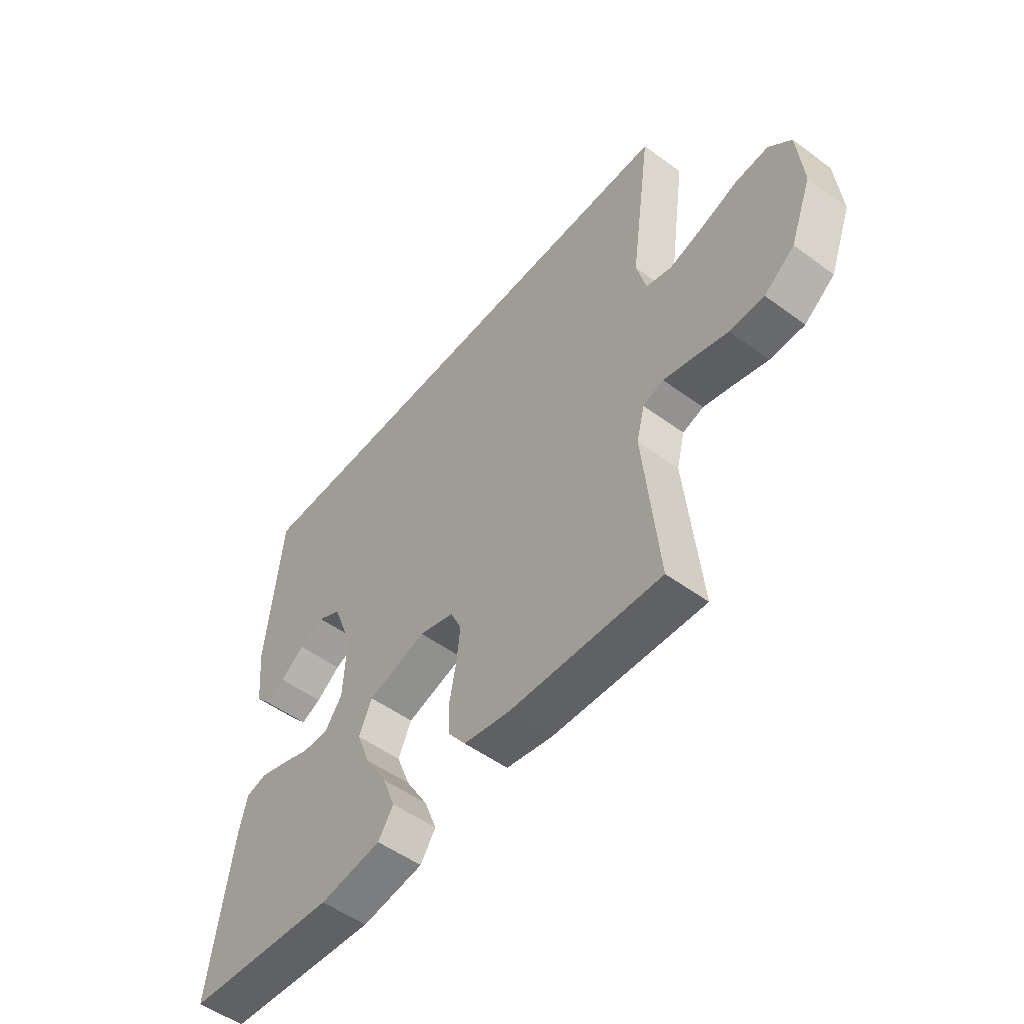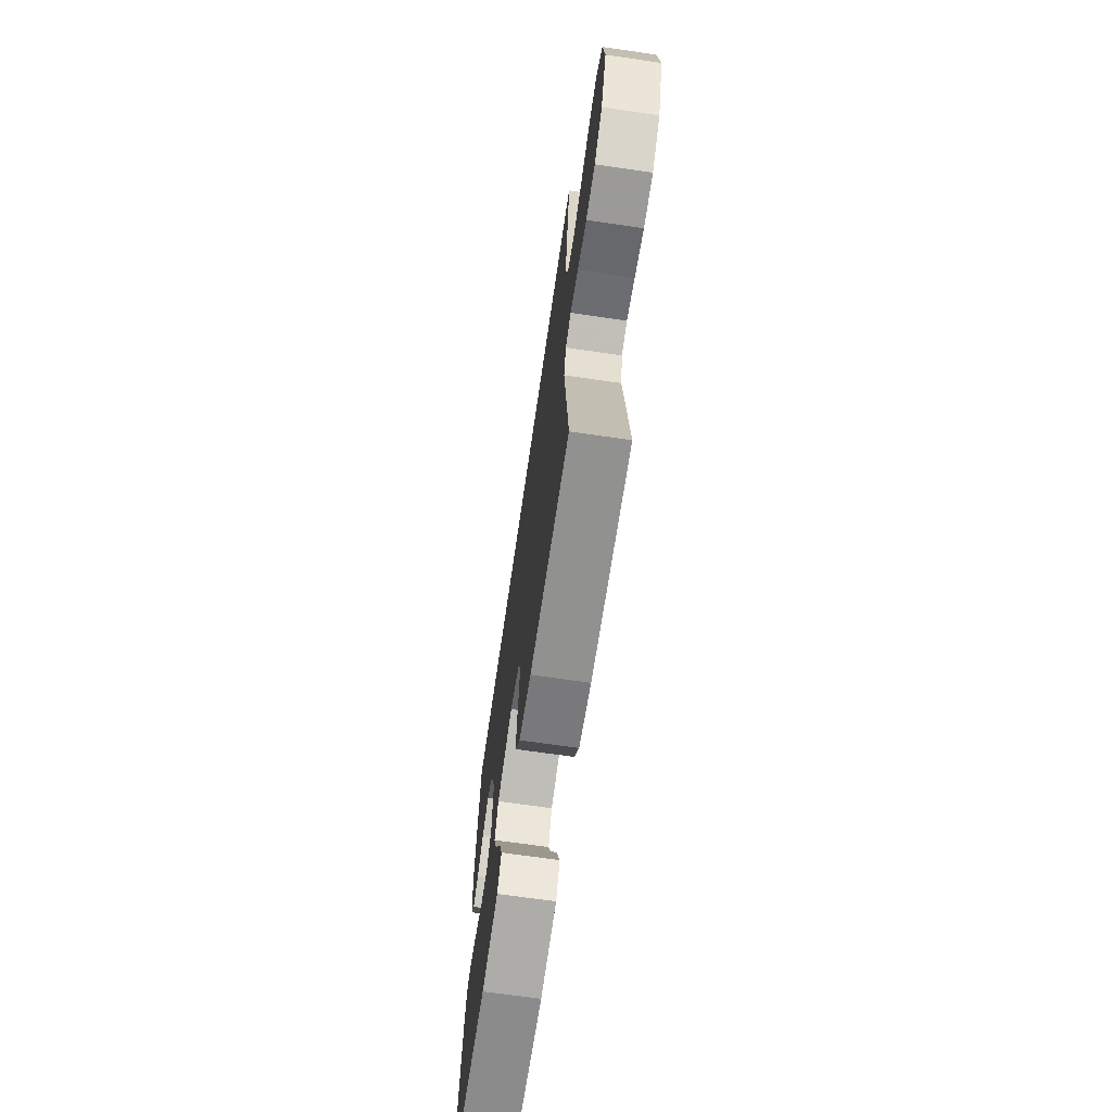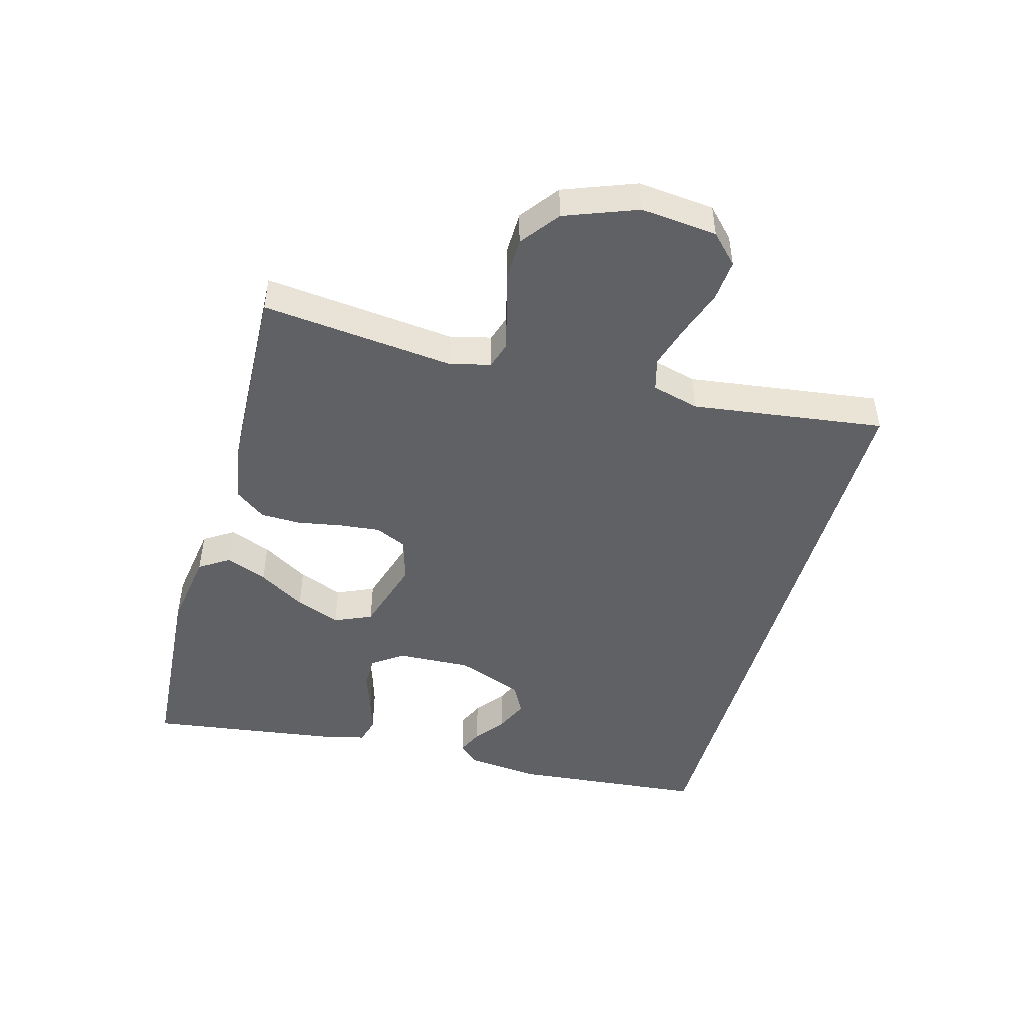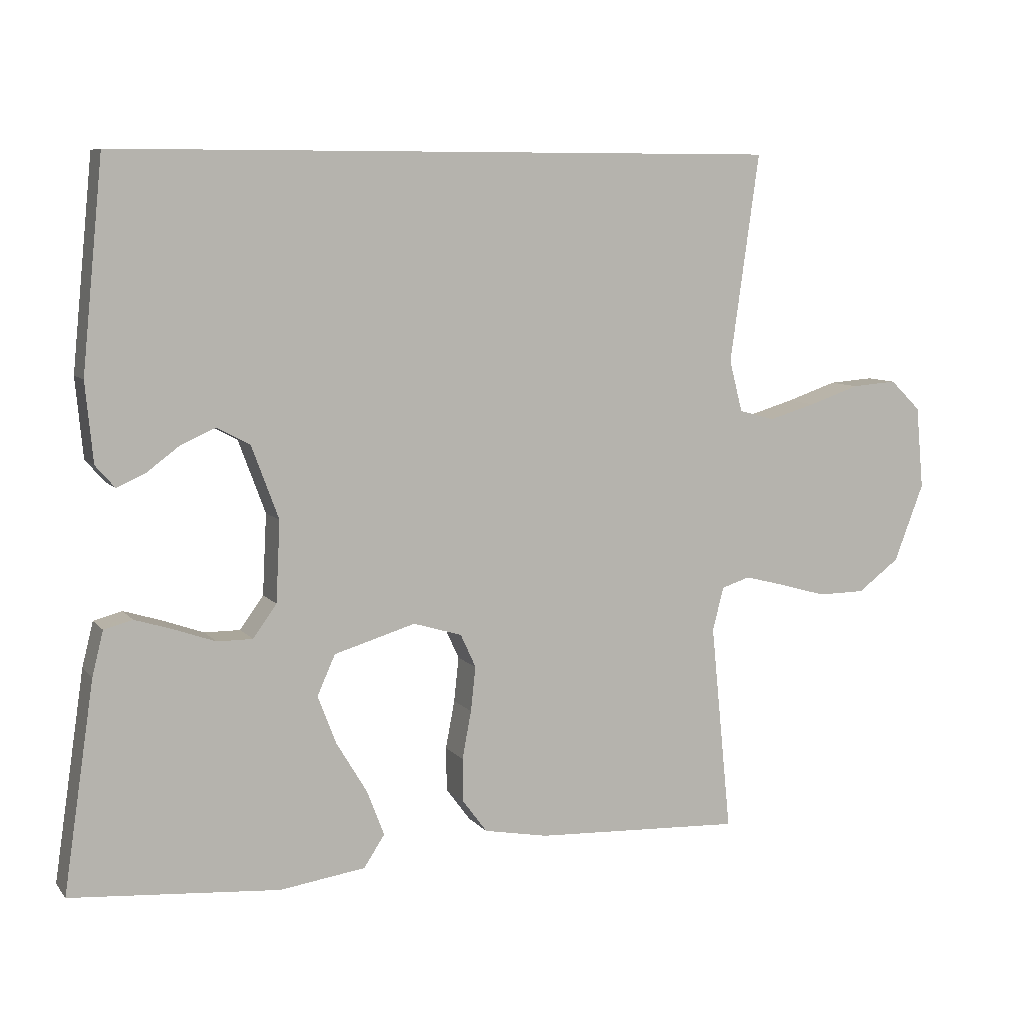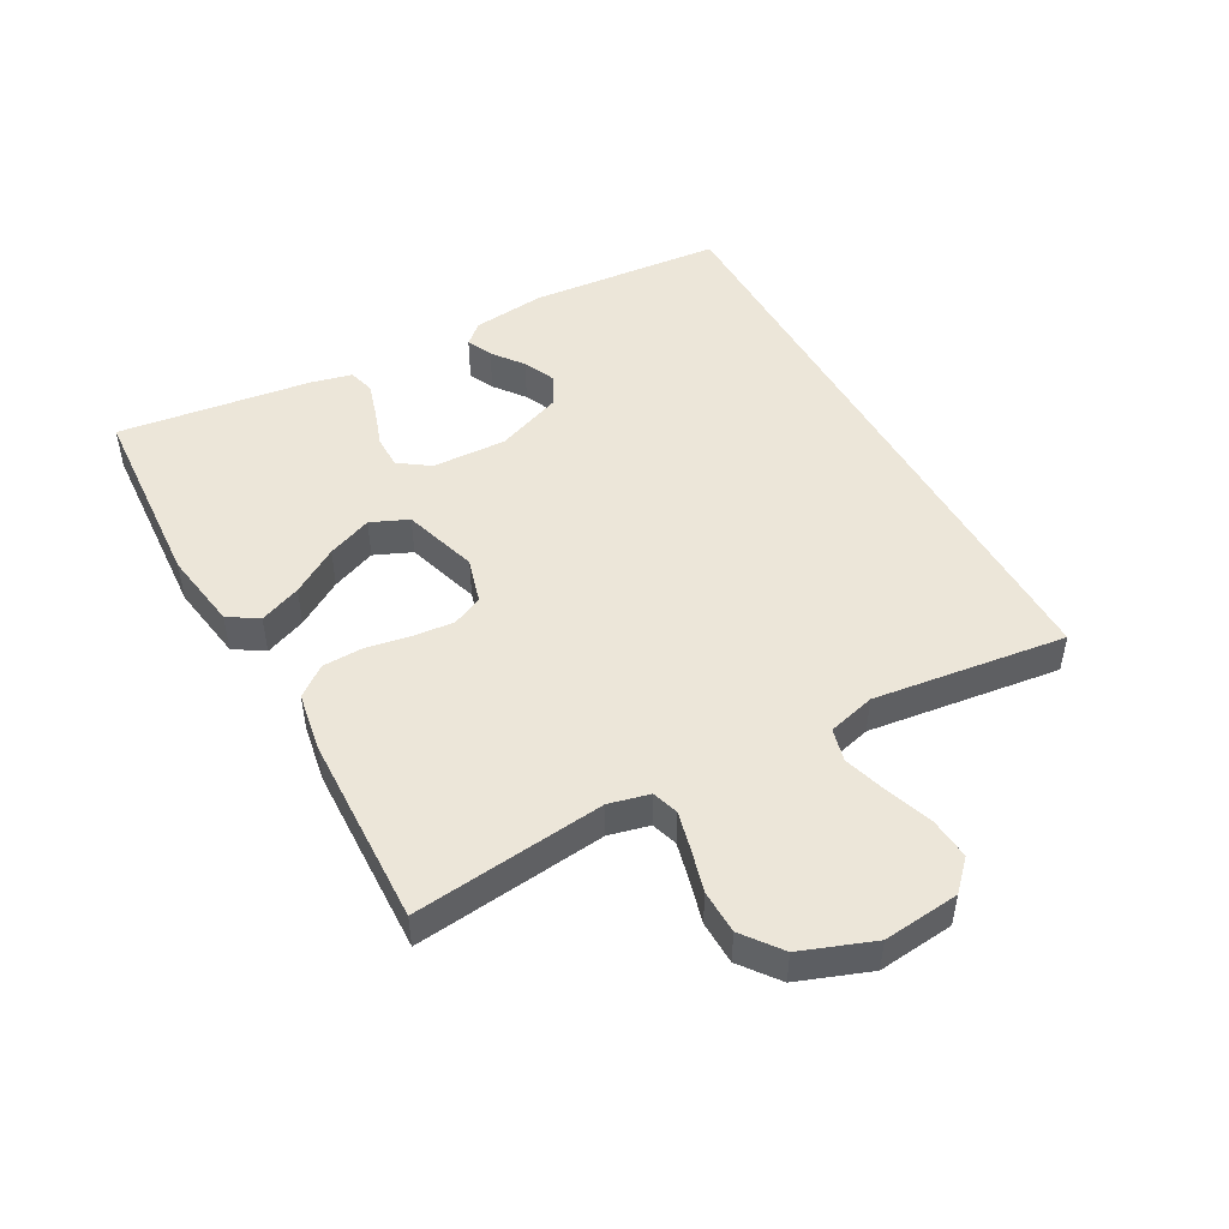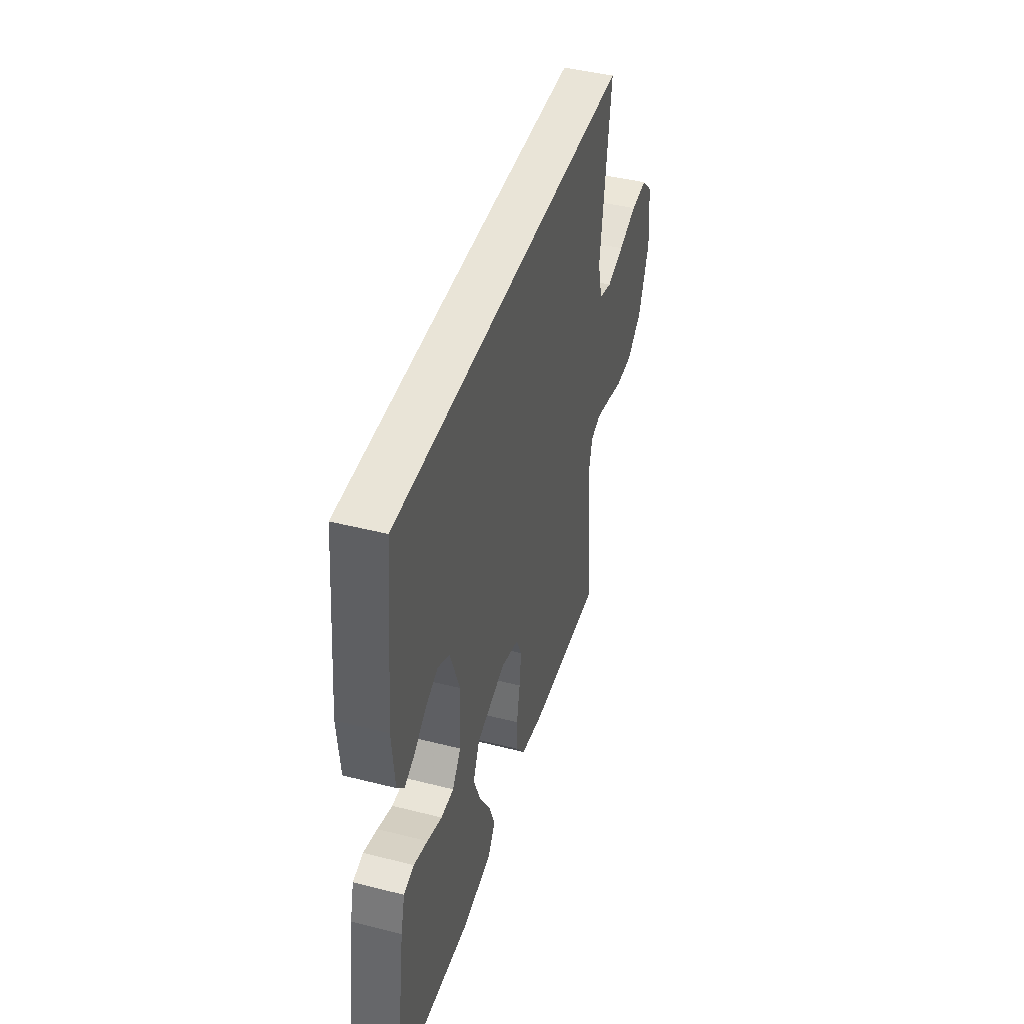
<metadata>
{"format":"obj","ext":"obj","renderer":"f3d","projection":"perspective","resolution":1024,"background":"white","views":[{"elev":-52.1,"azim":-128.4,"up":"+Z"},{"elev":-68.4,"azim":-98.3,"up":"+Z"},{"elev":-47.4,"azim":-105.7,"up":"+Y"},{"elev":7.8,"azim":158.5,"up":"+Z"},{"elev":48.6,"azim":-119.5,"up":"+Y"},{"elev":43.5,"azim":106.7,"up":"+Z"}]}
</metadata>
<code>
v -0.5 0.07 -0.5
v -0.47 0.07 -0.2
v -0.486 0.07 -0.137
v -0.527 0.07 -0.124
v -0.586 0.07 -0.139
v -0.653 0.07 -0.158
v -0.721 0.07 -0.157
v -0.781 0.07 -0.112
v -0.824 0.07 0
v -0.813 0.07 0.119
v -0.769 0.07 0.162
v -0.704 0.07 0.157
v -0.631 0.07 0.132
v -0.563 0.07 0.112
v -0.512 0.07 0.126
v -0.493 0.07 0.2
v -0.535 0.07 0.5
v 0.427 0.07 0.5
v 0.457 0.07 0.2
v 0.446 0.07 0.086
v 0.418 0.07 0.054
v 0.378 0.07 0.072
v 0.33 0.07 0.108
v 0.28 0.07 0.13
v 0.233 0.07 0.105
v 0.194 0.07 0
v 0.2 0.07 -0.116
v 0.234 0.07 -0.163
v 0.285 0.07 -0.163
v 0.344 0.07 -0.142
v 0.399 0.07 -0.125
v 0.44 0.07 -0.136
v 0.456 0.07 -0.2
v 0.5 0.07 -0.5
v 0.2 0.07 -0.523
v 0.077 0.07 -0.505
v 0.047 0.07 -0.459
v 0.072 0.07 -0.394
v 0.116 0.07 -0.321
v 0.143 0.07 -0.251
v 0.117 0.07 -0.193
v 0 0.07 -0.158
v -0.07 0.07 -0.179
v -0.092 0.07 -0.227
v -0.085 0.07 -0.291
v -0.072 0.07 -0.36
v -0.073 0.07 -0.423
v -0.108 0.07 -0.47
v -0.2 0.07 -0.487
v -0.5 0 -0.5
v -0.47 0 -0.2
v -0.486 0 -0.137
v -0.527 0 -0.124
v -0.586 0 -0.139
v -0.653 0 -0.158
v -0.721 0 -0.157
v -0.781 0 -0.112
v -0.824 0 0
v -0.813 0 0.119
v -0.769 0 0.162
v -0.704 0 0.157
v -0.631 0 0.132
v -0.563 0 0.112
v -0.512 0 0.126
v -0.493 0 0.2
v -0.535 0 0.5
v 0.427 0 0.5
v 0.457 0 0.2
v 0.446 0 0.086
v 0.418 0 0.054
v 0.378 0 0.072
v 0.33 0 0.108
v 0.28 0 0.13
v 0.233 0 0.105
v 0.194 0 0
v 0.2 0 -0.116
v 0.234 0 -0.163
v 0.285 0 -0.163
v 0.344 0 -0.142
v 0.399 0 -0.125
v 0.44 0 -0.136
v 0.456 0 -0.2
v 0.5 0 -0.5
v 0.2 0 -0.523
v 0.077 0 -0.505
v 0.047 0 -0.459
v 0.072 0 -0.394
v 0.116 0 -0.321
v 0.143 0 -0.251
v 0.117 0 -0.193
v 0 0 -0.158
v -0.07 0 -0.179
v -0.092 0 -0.227
v -0.085 0 -0.291
v -0.072 0 -0.36
v -0.073 0 -0.423
v -0.108 0 -0.47
v -0.2 0 -0.487
f 49 1 2
f 48 49 2
f 47 48 2
f 46 47 2
f 45 46 2
f 44 45 2 3
f 43 44 3 4
f 42 43 4
f 37 38 39
f 36 37 39
f 35 36 39
f 34 35 39
f 33 34 39
f 32 33 39
f 31 32 39
f 30 31 39
f 29 30 39
f 28 29 39 40
f 27 28 40 41
f 21 22 23
f 20 21 23
f 19 20 23
f 18 19 23
f 18 23 24
f 18 24 25
f 17 18 25
f 16 17 25
f 11 12 13
f 10 11 13
f 9 10 13
f 8 9 13
f 7 8 13
f 6 7 13
f 5 6 13
f 4 5 13 14
f 42 4 14 15
f 42 15 16
f 41 42 16
f 27 41 16
f 26 27 16
f 16 25 26
f 51 50 98
f 51 98 97
f 51 97 96
f 51 96 95
f 51 95 94
f 52 51 94 93
f 53 52 93 92
f 53 92 91
f 88 87 86
f 88 86 85
f 88 85 84
f 88 84 83
f 88 83 82
f 88 82 81
f 88 81 80
f 88 80 79
f 88 79 78
f 89 88 78 77
f 90 89 77 76
f 72 71 70
f 72 70 69
f 72 69 68
f 72 68 67
f 73 72 67
f 74 73 67
f 74 67 66
f 74 66 65
f 62 61 60
f 62 60 59
f 62 59 58
f 62 58 57
f 62 57 56
f 62 56 55
f 62 55 54
f 63 62 54 53
f 64 63 53 91
f 65 64 91
f 65 91 90
f 65 90 76
f 65 76 75
f 75 74 65
f 1 50 51 2
f 2 51 52 3
f 3 52 53 4
f 4 53 54 5
f 5 54 55 6
f 6 55 56 7
f 7 56 57 8
f 8 57 58 9
f 9 58 59 10
f 10 59 60 11
f 11 60 61 12
f 12 61 62 13
f 13 62 63 14
f 14 63 64 15
f 15 64 65 16
f 16 65 66 17
f 17 66 67 18
f 18 67 68 19
f 19 68 69 20
f 20 69 70 21
f 21 70 71 22
f 22 71 72 23
f 23 72 73 24
f 24 73 74 25
f 25 74 75 26
f 26 75 76 27
f 27 76 77 28
f 28 77 78 29
f 29 78 79 30
f 30 79 80 31
f 31 80 81 32
f 32 81 82 33
f 33 82 83 34
f 34 83 84 35
f 35 84 85 36
f 36 85 86 37
f 37 86 87 38
f 38 87 88 39
f 39 88 89 40
f 40 89 90 41
f 41 90 91 42
f 42 91 92 43
f 43 92 93 44
f 44 93 94 45
f 45 94 95 46
f 46 95 96 47
f 47 96 97 48
f 48 97 98 49
f 49 98 50 1

</code>
